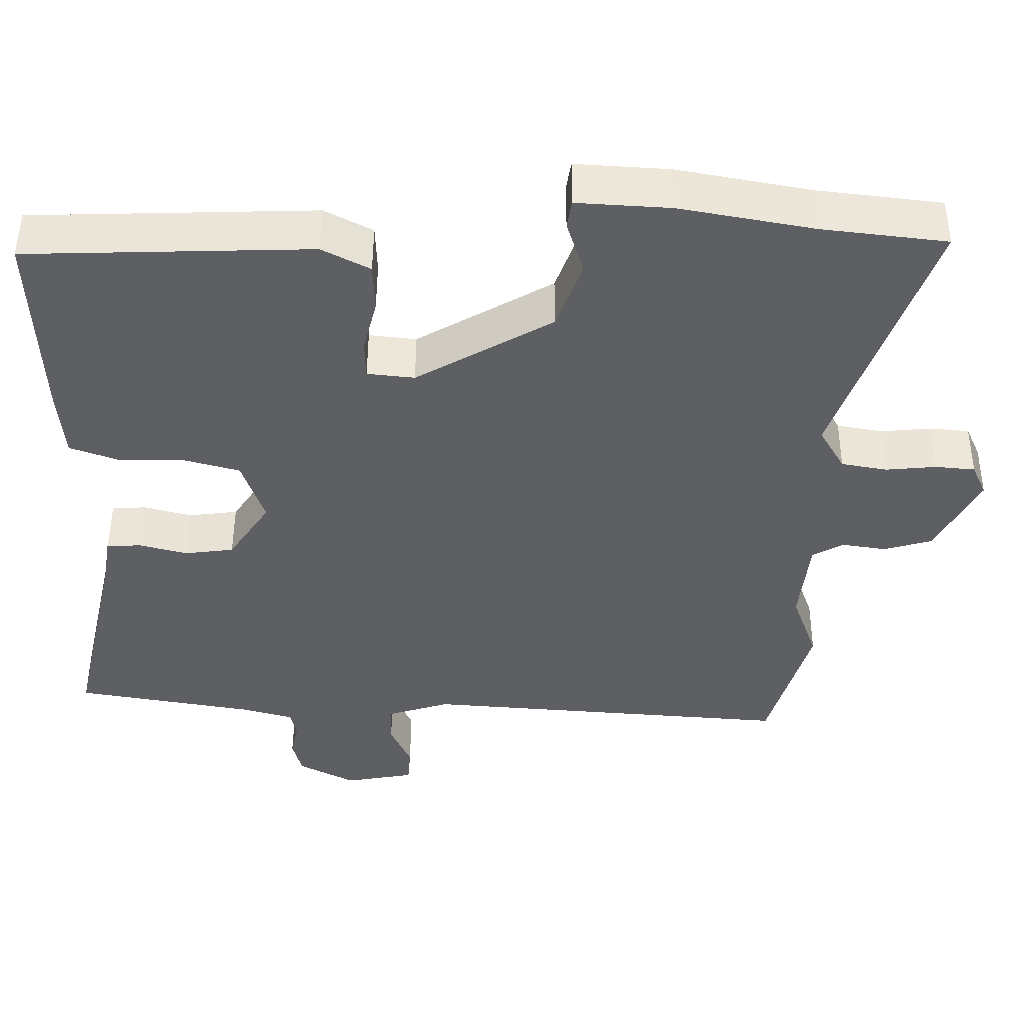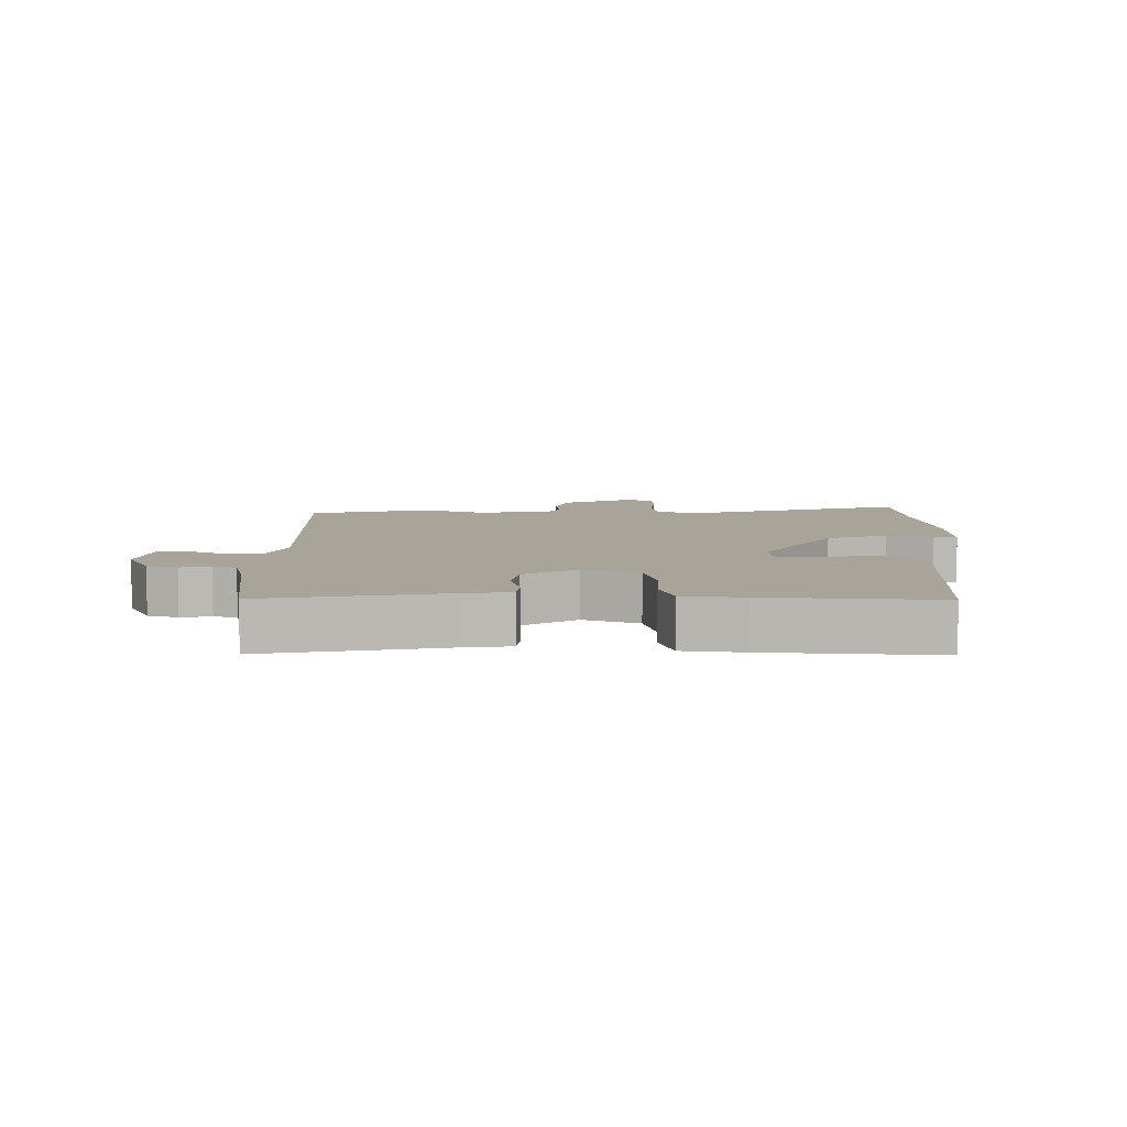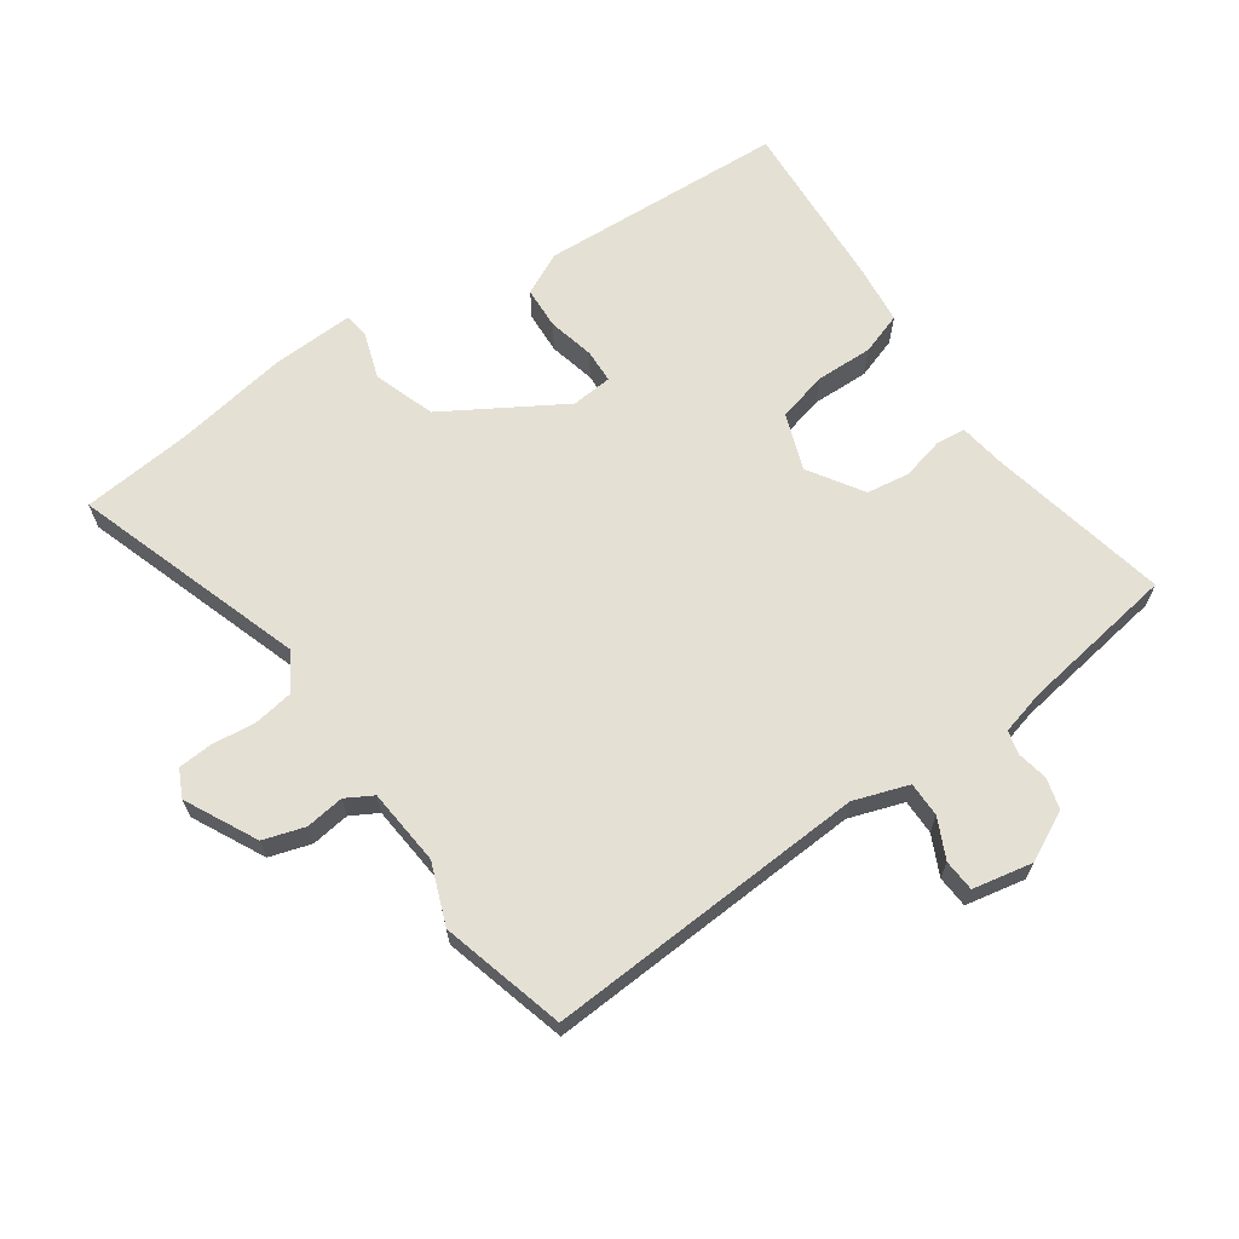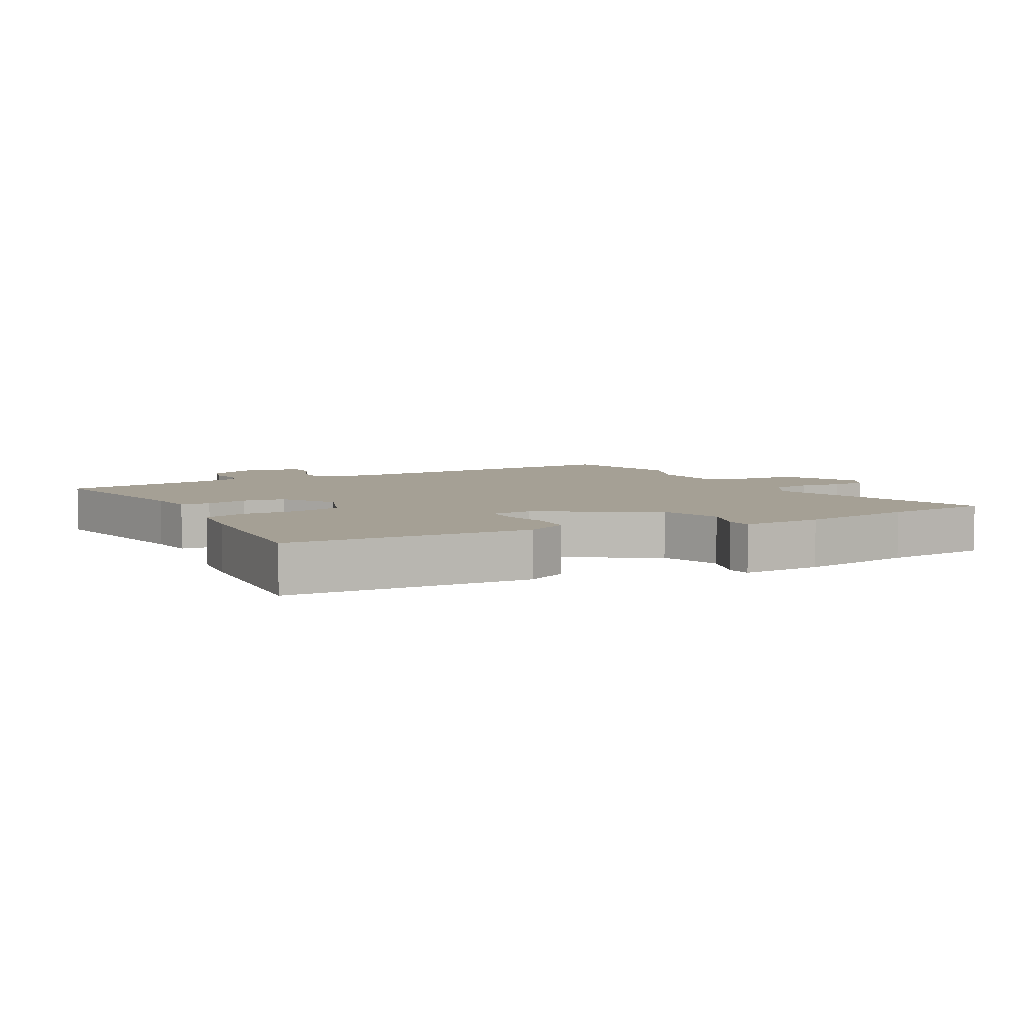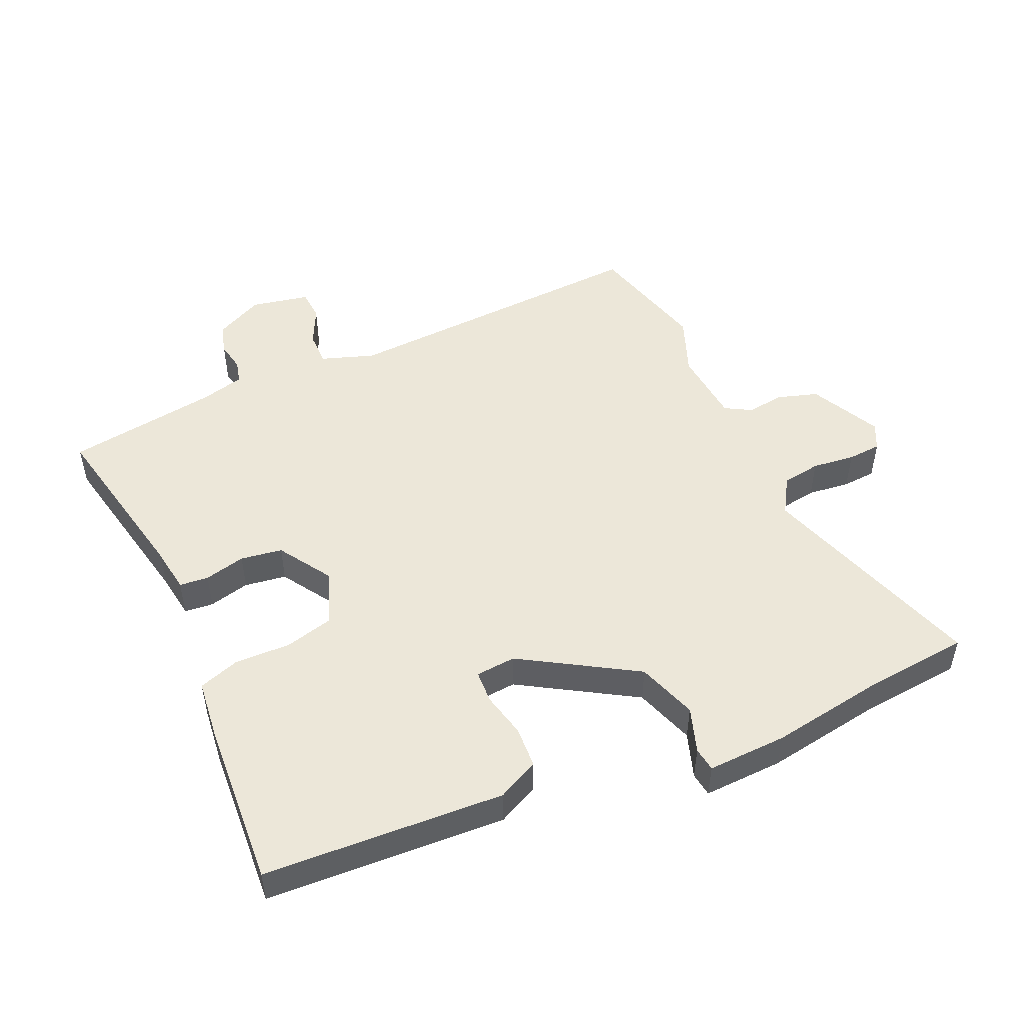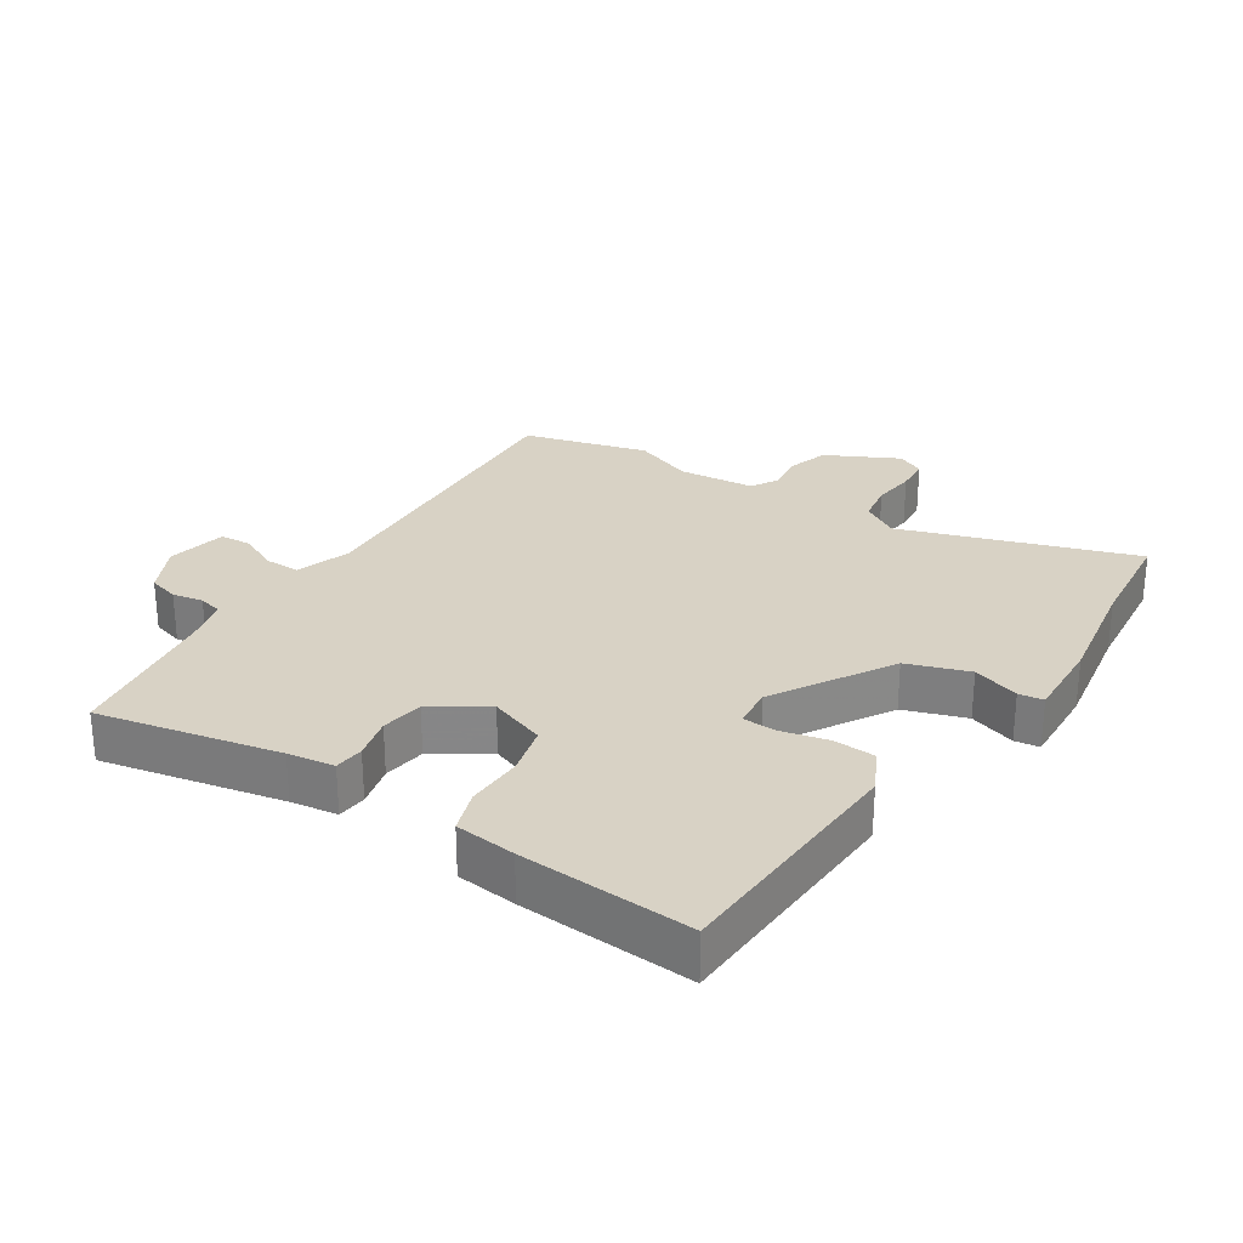
<metadata>
{"format":"obj","ext":"obj","renderer":"f3d","projection":"perspective","resolution":1024,"background":"white","views":[{"elev":49.2,"azim":0.3,"up":"+Z"},{"elev":7.3,"azim":-87.5,"up":"+Y"},{"elev":65.9,"azim":146.5,"up":"+Y"},{"elev":5.9,"azim":-26.8,"up":"+Y"},{"elev":49.9,"azim":-22.6,"up":"+Y"},{"elev":27.7,"azim":-55.7,"up":"+Y"}]}
</metadata>
<code>
v -0.526 0.07 -0.442
v -0.463 0.07 -0.17
v -0.451 0.07 -0.1
v -0.406 0.07 -0.097
v -0.343 0.07 -0.114
v -0.278 0.07 -0.106
v -0.224 0.07 -0.026
v -0.253 0.07 0.06
v -0.328 0.07 0.081
v -0.414 0.07 0.081
v -0.477 0.07 0.104
v -0.485 0.07 0.196
v -0.495 0.07 0.456
v -0.122 0.07 0.466
v -0.059 0.07 0.433
v -0.057 0.07 0.369
v -0.075 0.07 0.299
v -0.074 0.07 0.248
v -0.012 0.07 0.241
v 0.167 0.07 0.343
v 0.201 0.07 0.435
v 0.179 0.07 0.506
v 0.185 0.07 0.543
v 0.308 0.07 0.535
v 0.483 0.07 0.502
v 0.646 0.07 0.482
v 0.522 0.07 0.135
v 0.555 0.07 0.078
v 0.615 0.07 0.067
v 0.681 0.07 0.073
v 0.733 0.07 0.068
v 0.752 0.07 0.026
v 0.695 0.07 -0.081
v 0.632 0.07 -0.099
v 0.574 0.07 -0.09
v 0.533 0.07 -0.112
v 0.52 0.07 -0.228
v 0.553 0.07 -0.32
v 0.498 0.07 -0.506
v 0.012 0.07 -0.467
v -0.071 0.07 -0.493
v -0.072 0.07 -0.546
v -0.045 0.07 -0.606
v -0.049 0.07 -0.654
v -0.14 0.07 -0.67
v -0.214 0.07 -0.631
v -0.226 0.07 -0.584
v -0.216 0.07 -0.538
v -0.224 0.07 -0.502
v -0.291 0.07 -0.483
v -0.526 0 -0.442
v -0.463 0 -0.17
v -0.451 0 -0.1
v -0.406 0 -0.097
v -0.343 0 -0.114
v -0.278 0 -0.106
v -0.224 0 -0.026
v -0.253 0 0.06
v -0.328 0 0.081
v -0.414 0 0.081
v -0.477 0 0.104
v -0.485 0 0.196
v -0.495 0 0.456
v -0.122 0 0.466
v -0.059 0 0.433
v -0.057 0 0.369
v -0.075 0 0.299
v -0.074 0 0.248
v -0.012 0 0.241
v 0.167 0 0.343
v 0.201 0 0.435
v 0.179 0 0.506
v 0.185 0 0.543
v 0.308 0 0.535
v 0.483 0 0.502
v 0.646 0 0.482
v 0.522 0 0.135
v 0.555 0 0.078
v 0.615 0 0.067
v 0.681 0 0.073
v 0.733 0 0.068
v 0.752 0 0.026
v 0.695 0 -0.081
v 0.632 0 -0.099
v 0.574 0 -0.09
v 0.533 0 -0.112
v 0.52 0 -0.228
v 0.553 0 -0.32
v 0.498 0 -0.506
v 0.012 0 -0.467
v -0.071 0 -0.493
v -0.072 0 -0.546
v -0.045 0 -0.606
v -0.049 0 -0.654
v -0.14 0 -0.67
v -0.214 0 -0.631
v -0.226 0 -0.584
v -0.216 0 -0.538
v -0.224 0 -0.502
v -0.291 0 -0.483
f 46 47 48
f 45 46 48
f 44 45 48
f 43 44 48
f 42 43 48
f 41 42 48 49
f 40 41 49 50
f 37 38 39 40
f 50 1 2
f 40 50 2
f 37 40 2
f 36 37 2
f 33 34 35
f 32 33 35
f 31 32 35
f 30 31 35
f 29 30 35
f 35 36 2
f 29 35 2
f 28 29 2
f 25 26 27
f 24 25 27
f 23 24 27
f 22 23 27
f 21 22 27
f 20 21 27 28
f 15 16 17
f 14 15 17
f 13 14 17
f 12 13 17
f 11 12 17
f 10 11 17
f 9 10 17
f 8 9 17 18
f 7 8 18 19
f 2 3 4 5
f 2 5 6
f 28 2 6
f 19 20 28
f 7 19 28
f 6 7 28
f 98 97 96
f 98 96 95
f 98 95 94
f 98 94 93
f 98 93 92
f 99 98 92 91
f 100 99 91 90
f 90 89 88 87
f 52 51 100
f 52 100 90
f 52 90 87
f 52 87 86
f 85 84 83
f 85 83 82
f 85 82 81
f 85 81 80
f 85 80 79
f 52 86 85
f 52 85 79
f 52 79 78
f 77 76 75
f 77 75 74
f 77 74 73
f 77 73 72
f 77 72 71
f 78 77 71 70
f 67 66 65
f 67 65 64
f 67 64 63
f 67 63 62
f 67 62 61
f 67 61 60
f 67 60 59
f 68 67 59 58
f 69 68 58 57
f 55 54 53 52
f 56 55 52
f 56 52 78
f 78 70 69
f 78 69 57
f 78 57 56
f 1 51 52 2
f 2 52 53 3
f 3 53 54 4
f 4 54 55 5
f 5 55 56 6
f 6 56 57 7
f 7 57 58 8
f 8 58 59 9
f 9 59 60 10
f 10 60 61 11
f 11 61 62 12
f 12 62 63 13
f 13 63 64 14
f 14 64 65 15
f 15 65 66 16
f 16 66 67 17
f 17 67 68 18
f 18 68 69 19
f 19 69 70 20
f 20 70 71 21
f 21 71 72 22
f 22 72 73 23
f 23 73 74 24
f 24 74 75 25
f 25 75 76 26
f 26 76 77 27
f 27 77 78 28
f 28 78 79 29
f 29 79 80 30
f 30 80 81 31
f 31 81 82 32
f 32 82 83 33
f 33 83 84 34
f 34 84 85 35
f 35 85 86 36
f 36 86 87 37
f 37 87 88 38
f 38 88 89 39
f 39 89 90 40
f 40 90 91 41
f 41 91 92 42
f 42 92 93 43
f 43 93 94 44
f 44 94 95 45
f 45 95 96 46
f 46 96 97 47
f 47 97 98 48
f 48 98 99 49
f 49 99 100 50
f 50 100 51 1

</code>
